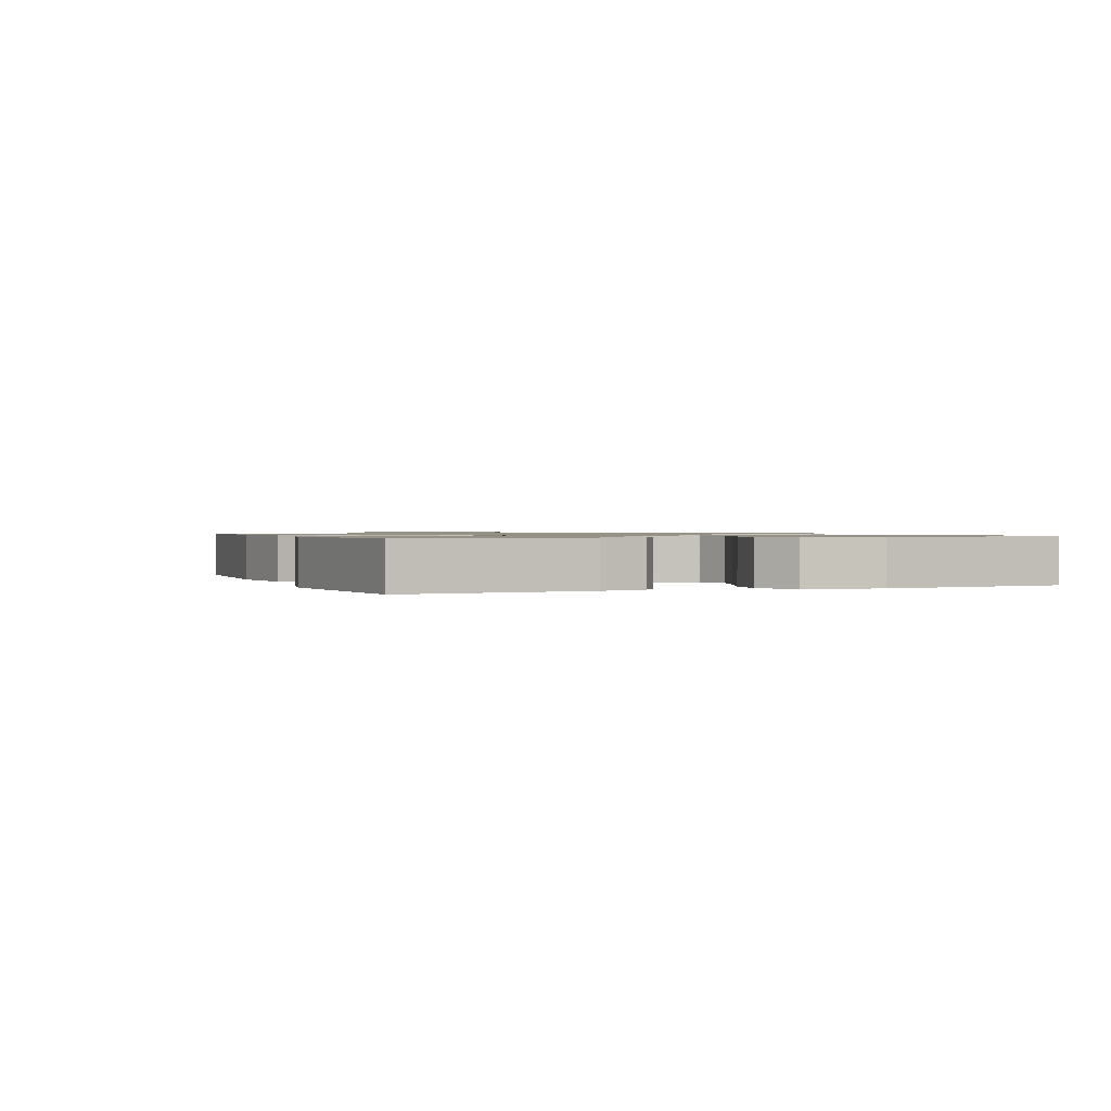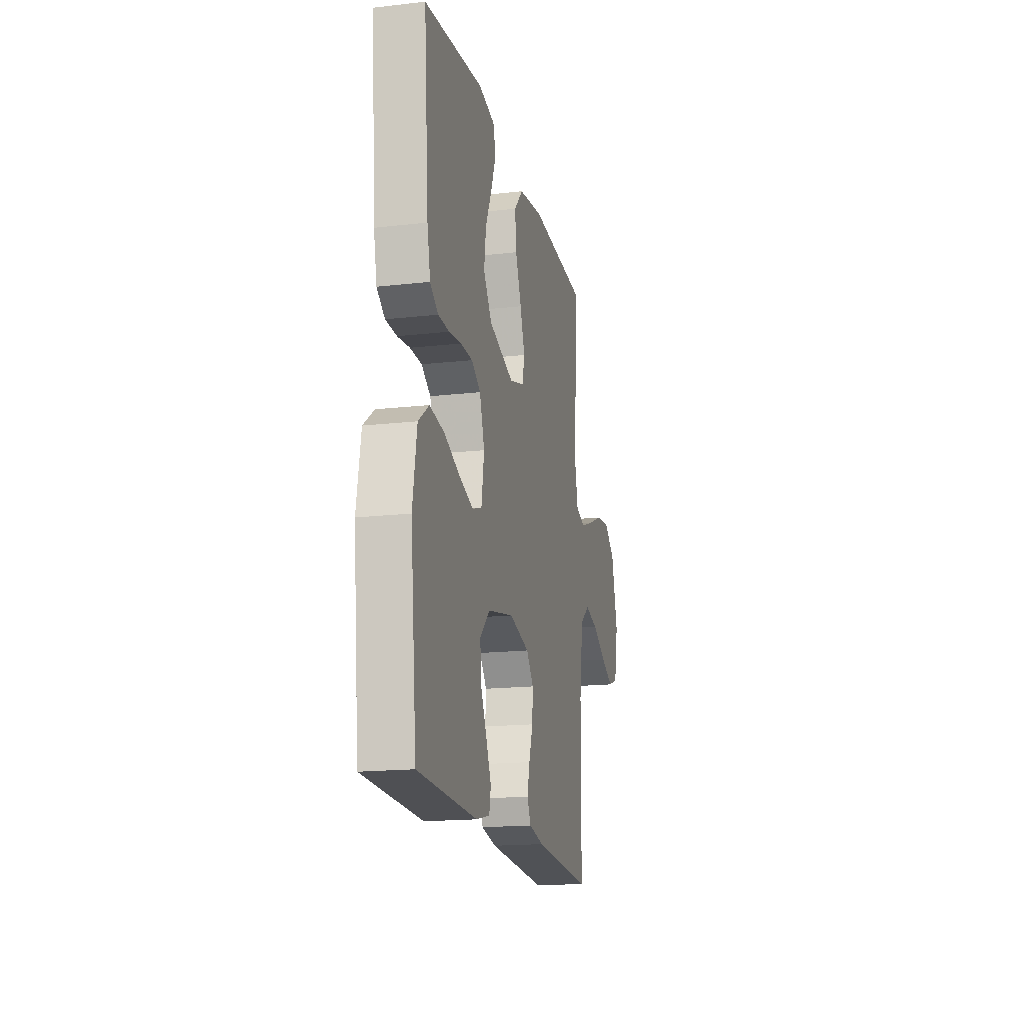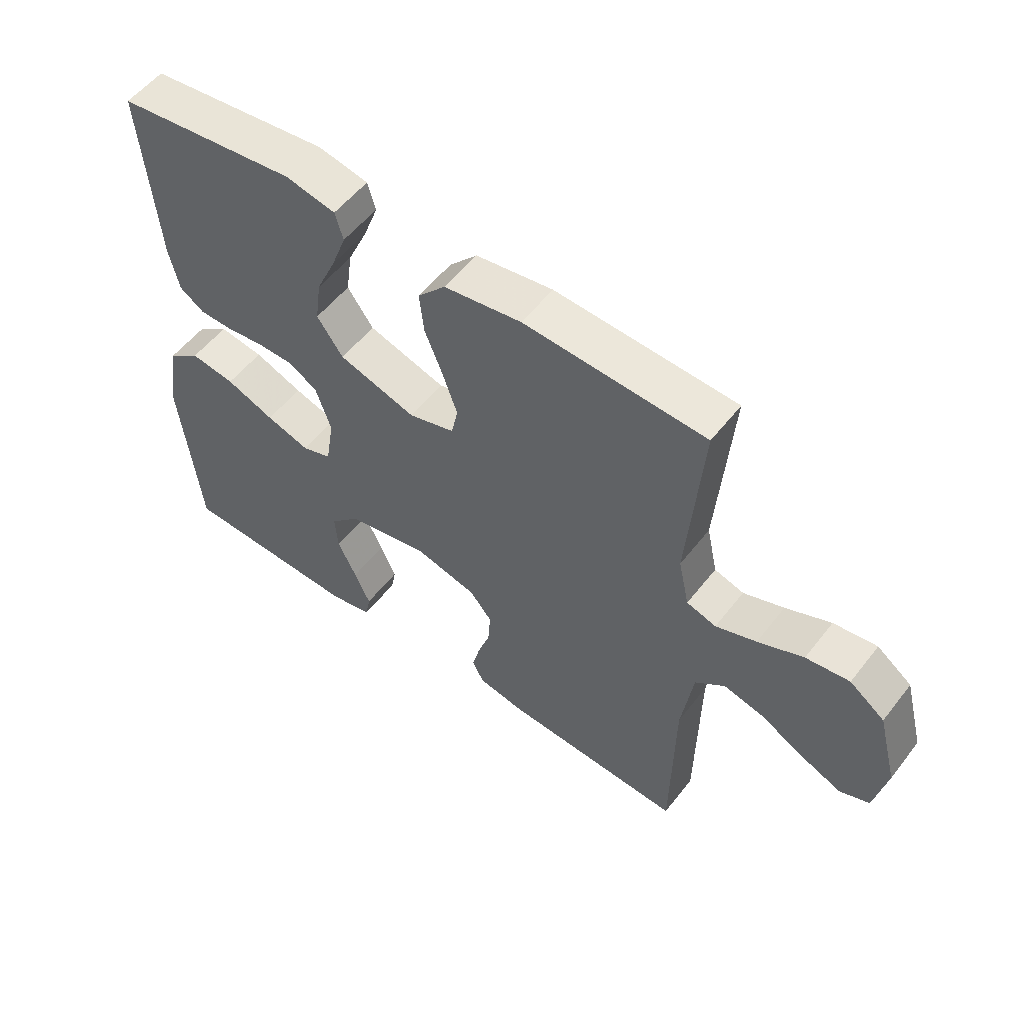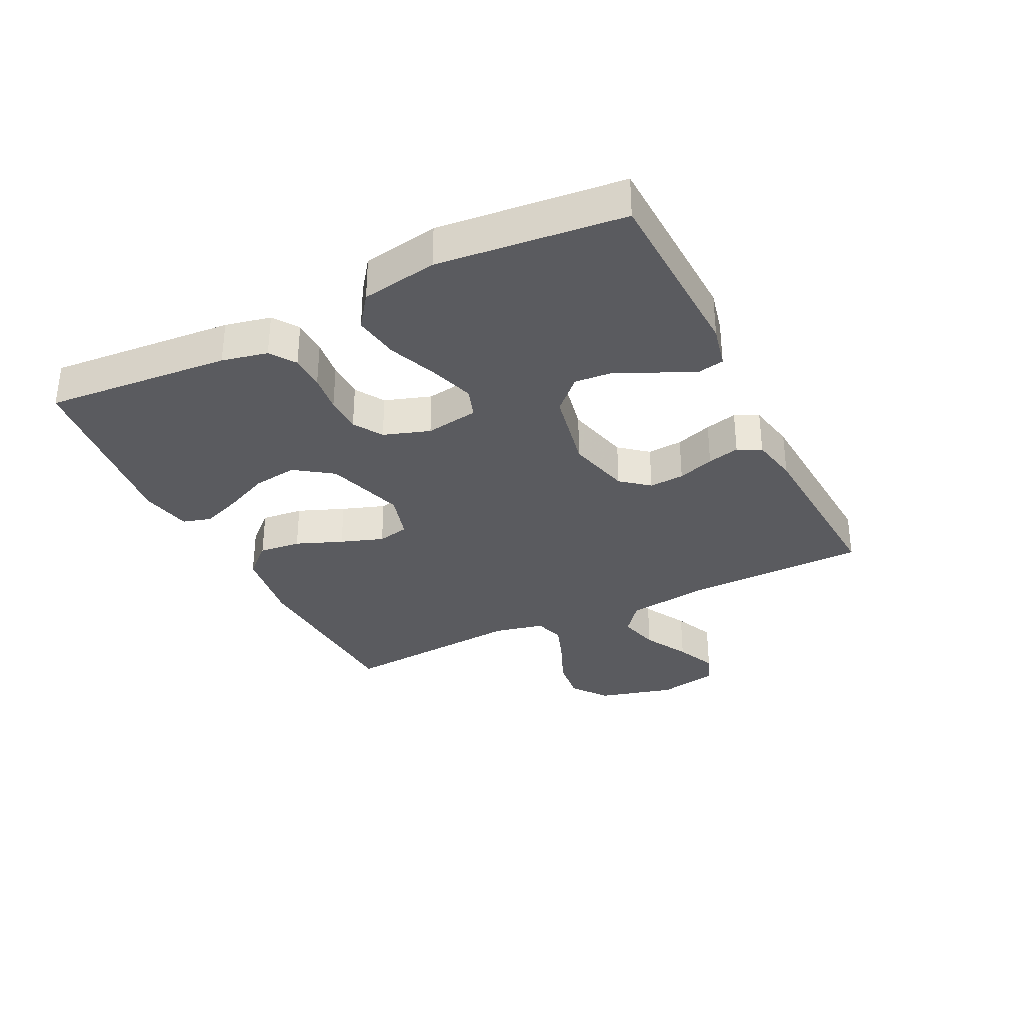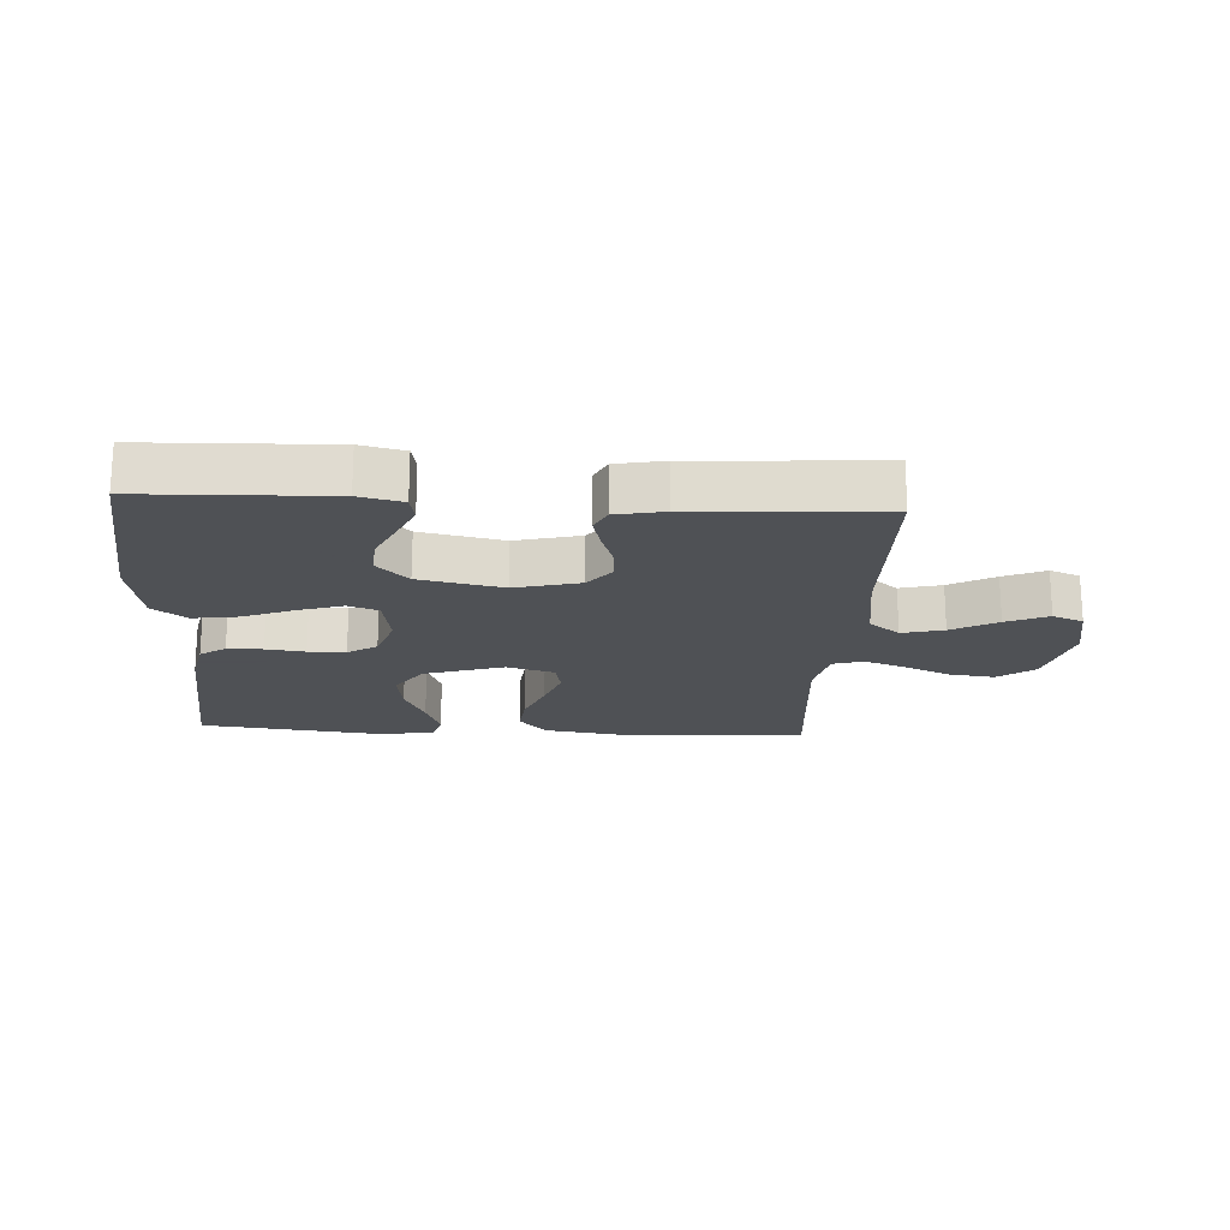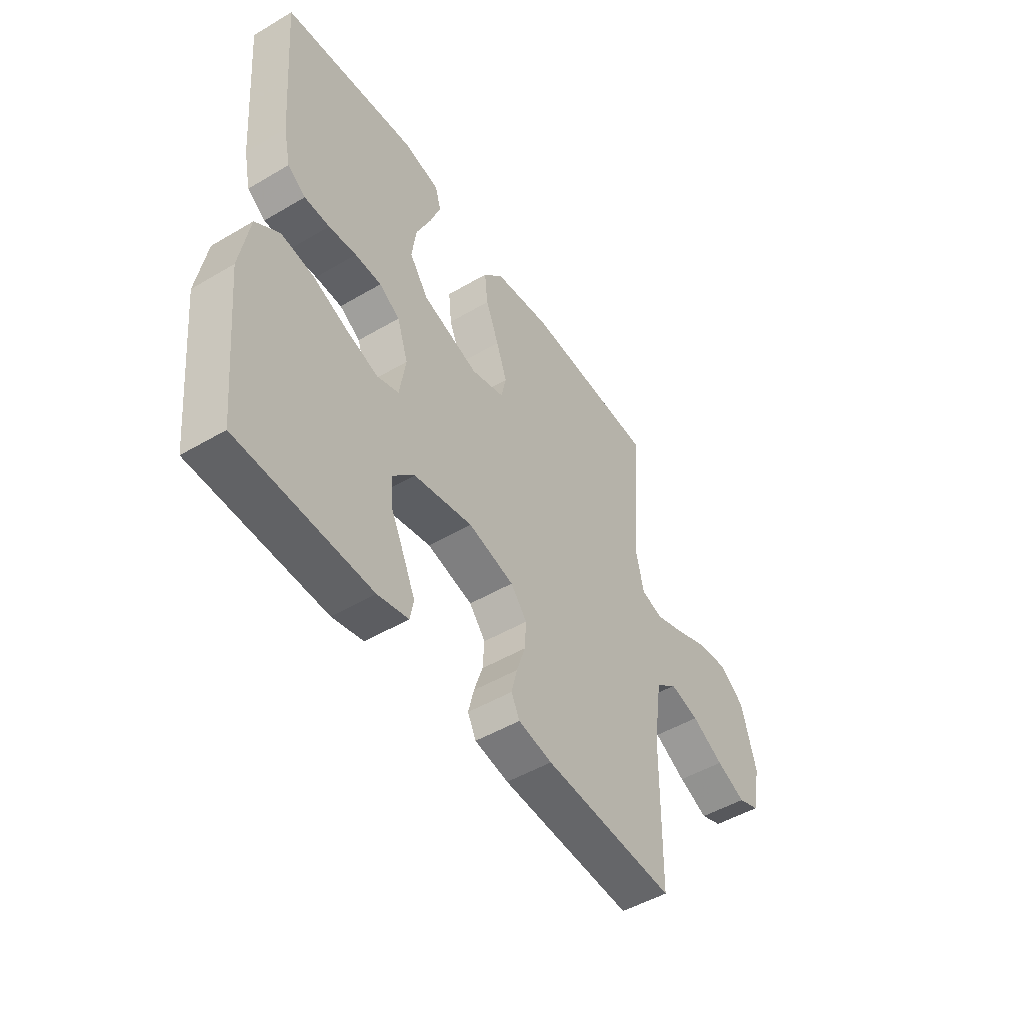
<metadata>
{"format":"obj","ext":"obj","renderer":"f3d","projection":"perspective","resolution":1024,"background":"white","views":[{"elev":1.0,"azim":68.5,"up":"+Y"},{"elev":-17.2,"azim":102.8,"up":"+Z"},{"elev":54.7,"azim":-142.8,"up":"+Z"},{"elev":-32.9,"azim":116.3,"up":"+Y"},{"elev":-19.5,"azim":176.7,"up":"+Y"},{"elev":-49.1,"azim":123.2,"up":"+Z"}]}
</metadata>
<code>
v 0.5 0.07 0.5
v 0.476 0.07 0.2
v 0.46 0.07 0.126
v 0.419 0.07 0.098
v 0.362 0.07 0.097
v 0.299 0.07 0.105
v 0.239 0.07 0.104
v 0.192 0.07 0.075
v 0.167 0.07 0
v 0.181 0.07 -0.086
v 0.23 0.07 -0.103
v 0.302 0.07 -0.08
v 0.382 0.07 -0.048
v 0.456 0.07 -0.037
v 0.51 0.07 -0.077
v 0.531 0.07 -0.2
v 0.5 0.07 -0.5
v 0.2 0.07 -0.51
v 0.13 0.07 -0.494
v 0.122 0.07 -0.452
v 0.148 0.07 -0.394
v 0.179 0.07 -0.329
v 0.184 0.07 -0.267
v 0.134 0.07 -0.217
v 0 0.07 -0.19
v -0.104 0.07 -0.216
v -0.141 0.07 -0.261
v -0.137 0.07 -0.318
v -0.117 0.07 -0.377
v -0.104 0.07 -0.429
v -0.123 0.07 -0.467
v -0.2 0.07 -0.482
v -0.5 0.07 -0.5
v -0.504 0.07 -0.2
v -0.523 0.07 -0.07
v -0.572 0.07 -0.031
v -0.639 0.07 -0.048
v -0.712 0.07 -0.088
v -0.779 0.07 -0.117
v -0.828 0.07 -0.098
v -0.848 0.07 0
v -0.815 0.07 0.125
v -0.757 0.07 0.168
v -0.685 0.07 0.159
v -0.61 0.07 0.127
v -0.543 0.07 0.103
v -0.494 0.07 0.118
v -0.476 0.07 0.2
v -0.5 0.07 0.5
v -0.2 0.07 0.516
v -0.072 0.07 0.497
v -0.026 0.07 0.447
v -0.033 0.07 0.379
v -0.063 0.07 0.304
v -0.087 0.07 0.235
v -0.076 0.07 0.184
v 0 0.07 0.162
v 0.128 0.07 0.202
v 0.171 0.07 0.263
v 0.161 0.07 0.335
v 0.128 0.07 0.408
v 0.104 0.07 0.472
v 0.117 0.07 0.518
v 0.2 0.07 0.535
v 0.5 0 0.5
v 0.476 0 0.2
v 0.46 0 0.126
v 0.419 0 0.098
v 0.362 0 0.097
v 0.299 0 0.105
v 0.239 0 0.104
v 0.192 0 0.075
v 0.167 0 0
v 0.181 0 -0.086
v 0.23 0 -0.103
v 0.302 0 -0.08
v 0.382 0 -0.048
v 0.456 0 -0.037
v 0.51 0 -0.077
v 0.531 0 -0.2
v 0.5 0 -0.5
v 0.2 0 -0.51
v 0.13 0 -0.494
v 0.122 0 -0.452
v 0.148 0 -0.394
v 0.179 0 -0.329
v 0.184 0 -0.267
v 0.134 0 -0.217
v 0 0 -0.19
v -0.104 0 -0.216
v -0.141 0 -0.261
v -0.137 0 -0.318
v -0.117 0 -0.377
v -0.104 0 -0.429
v -0.123 0 -0.467
v -0.2 0 -0.482
v -0.5 0 -0.5
v -0.504 0 -0.2
v -0.523 0 -0.07
v -0.572 0 -0.031
v -0.639 0 -0.048
v -0.712 0 -0.088
v -0.779 0 -0.117
v -0.828 0 -0.098
v -0.848 0 0
v -0.815 0 0.125
v -0.757 0 0.168
v -0.685 0 0.159
v -0.61 0 0.127
v -0.543 0 0.103
v -0.494 0 0.118
v -0.476 0 0.2
v -0.5 0 0.5
v -0.2 0 0.516
v -0.072 0 0.497
v -0.026 0 0.447
v -0.033 0 0.379
v -0.063 0 0.304
v -0.087 0 0.235
v -0.076 0 0.184
v 0 0 0.162
v 0.128 0 0.202
v 0.171 0 0.263
v 0.161 0 0.335
v 0.128 0 0.408
v 0.104 0 0.472
v 0.117 0 0.518
v 0.2 0 0.535
f 60 61 62 63
f 60 63 64 1
f 51 52 53 54
f 51 54 55
f 48 49 50 51
f 47 48 51 55
f 46 47 55 56
f 42 43 44 45
f 42 45 46
f 41 42 46
f 37 38 39 40
f 37 40 41 46
f 31 32 33 34
f 31 34 35
f 28 29 30 31
f 28 31 35
f 27 28 35 36
f 19 20 21 22
f 17 18 19 22
f 17 22 23
f 16 17 23 24
f 12 13 14 15
f 11 12 15 16
f 3 4 5 6
f 3 6 7
f 2 3 7
f 59 60 1 2
f 58 59 2 7
f 57 58 7 8
f 56 57 8 9
f 36 37 46 56
f 26 27 36 56
f 25 26 56 9
f 11 16 24 25
f 10 11 25
f 9 10 25
f 127 126 125 124
f 65 128 127 124
f 118 117 116 115
f 119 118 115
f 115 114 113 112
f 119 115 112 111
f 120 119 111 110
f 109 108 107 106
f 110 109 106
f 110 106 105
f 104 103 102 101
f 110 105 104 101
f 98 97 96 95
f 99 98 95
f 95 94 93 92
f 99 95 92
f 100 99 92 91
f 86 85 84 83
f 86 83 82 81
f 87 86 81
f 88 87 81 80
f 79 78 77 76
f 80 79 76 75
f 70 69 68 67
f 71 70 67
f 71 67 66
f 66 65 124 123
f 71 66 123 122
f 72 71 122 121
f 73 72 121 120
f 120 110 101 100
f 120 100 91 90
f 73 120 90 89
f 89 88 80 75
f 89 75 74
f 89 74 73
f 1 65 66 2
f 2 66 67 3
f 3 67 68 4
f 4 68 69 5
f 5 69 70 6
f 6 70 71 7
f 7 71 72 8
f 8 72 73 9
f 9 73 74 10
f 10 74 75 11
f 11 75 76 12
f 12 76 77 13
f 13 77 78 14
f 14 78 79 15
f 15 79 80 16
f 16 80 81 17
f 17 81 82 18
f 18 82 83 19
f 19 83 84 20
f 20 84 85 21
f 21 85 86 22
f 22 86 87 23
f 23 87 88 24
f 24 88 89 25
f 25 89 90 26
f 26 90 91 27
f 27 91 92 28
f 28 92 93 29
f 29 93 94 30
f 30 94 95 31
f 31 95 96 32
f 32 96 97 33
f 33 97 98 34
f 34 98 99 35
f 35 99 100 36
f 36 100 101 37
f 37 101 102 38
f 38 102 103 39
f 39 103 104 40
f 40 104 105 41
f 41 105 106 42
f 42 106 107 43
f 43 107 108 44
f 44 108 109 45
f 45 109 110 46
f 46 110 111 47
f 47 111 112 48
f 48 112 113 49
f 49 113 114 50
f 50 114 115 51
f 51 115 116 52
f 52 116 117 53
f 53 117 118 54
f 54 118 119 55
f 55 119 120 56
f 56 120 121 57
f 57 121 122 58
f 58 122 123 59
f 59 123 124 60
f 60 124 125 61
f 61 125 126 62
f 62 126 127 63
f 63 127 128 64
f 64 128 65 1

</code>
